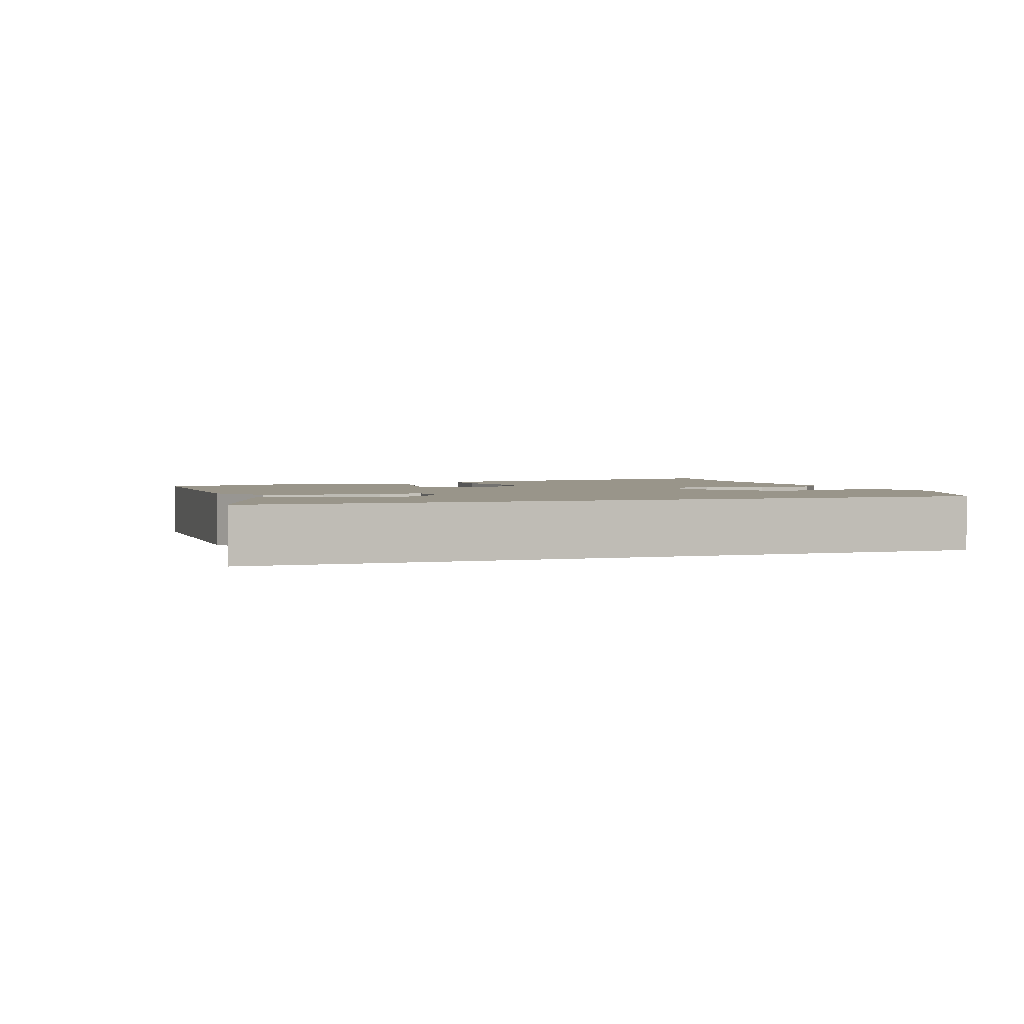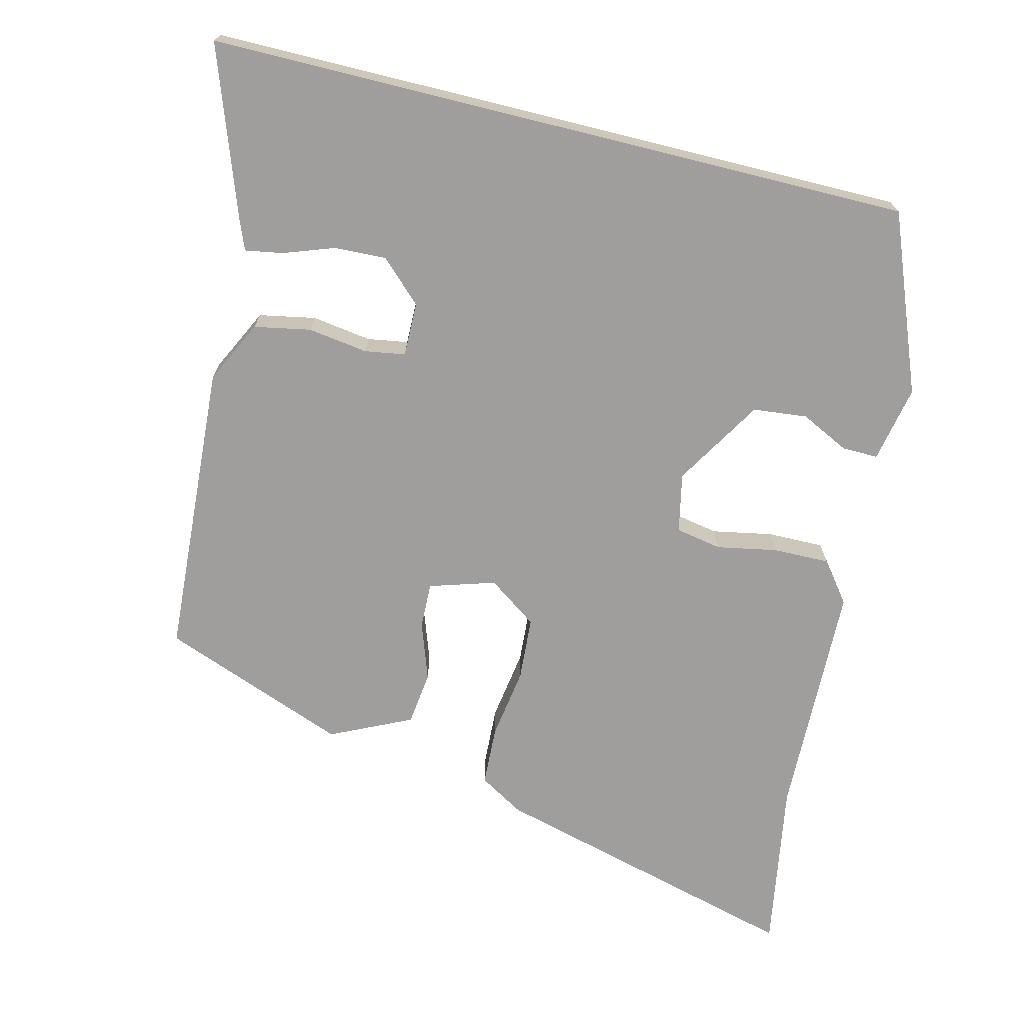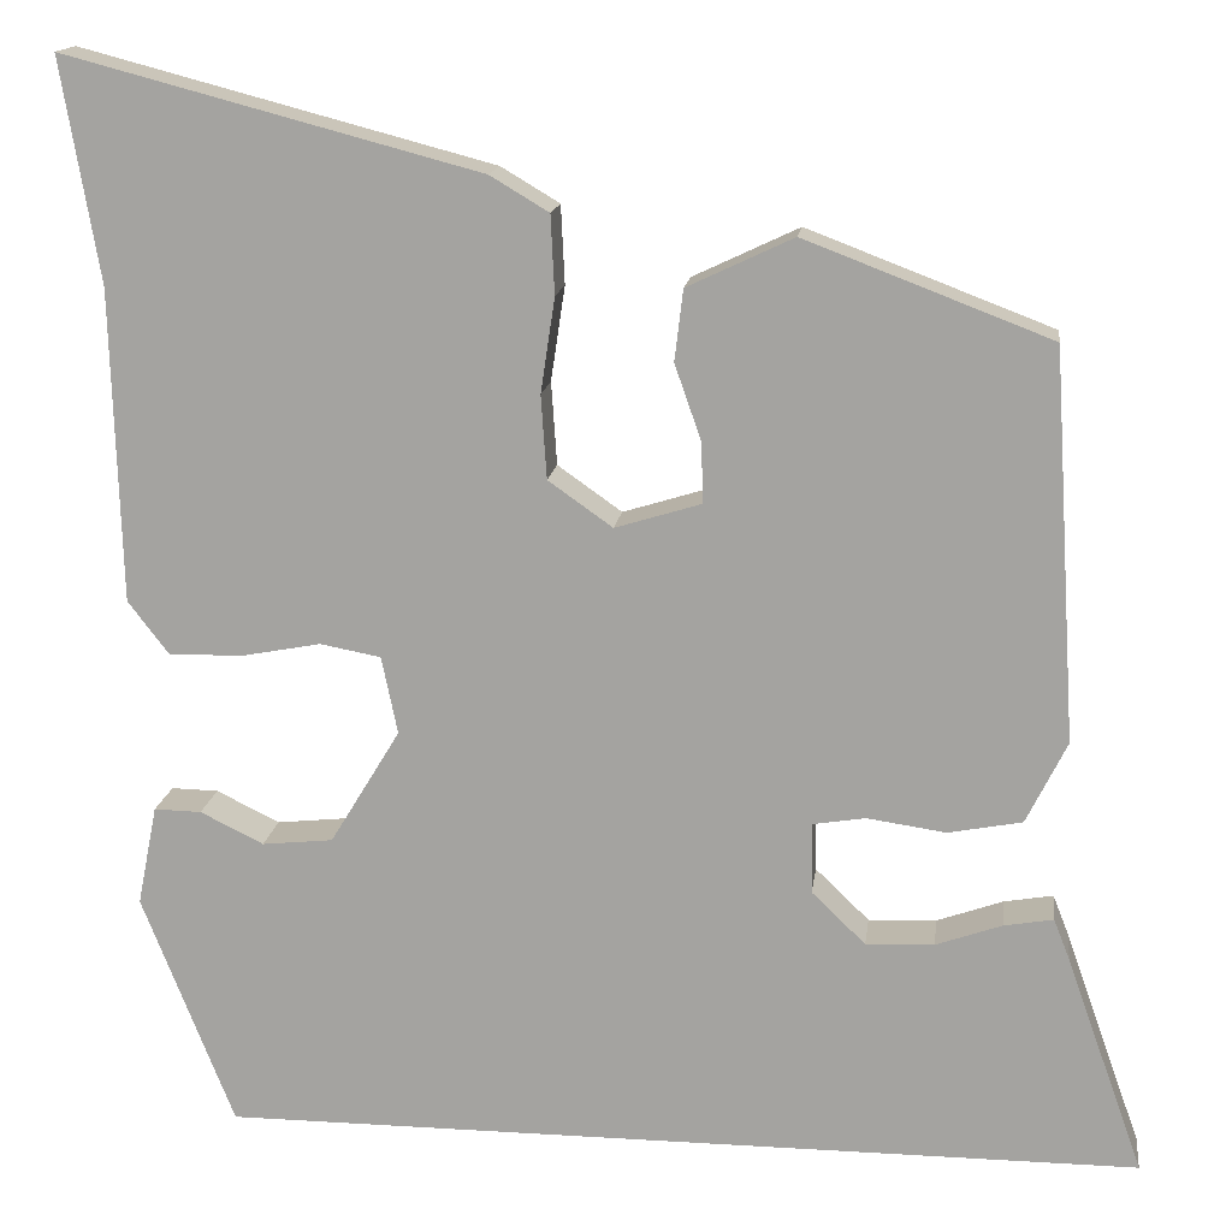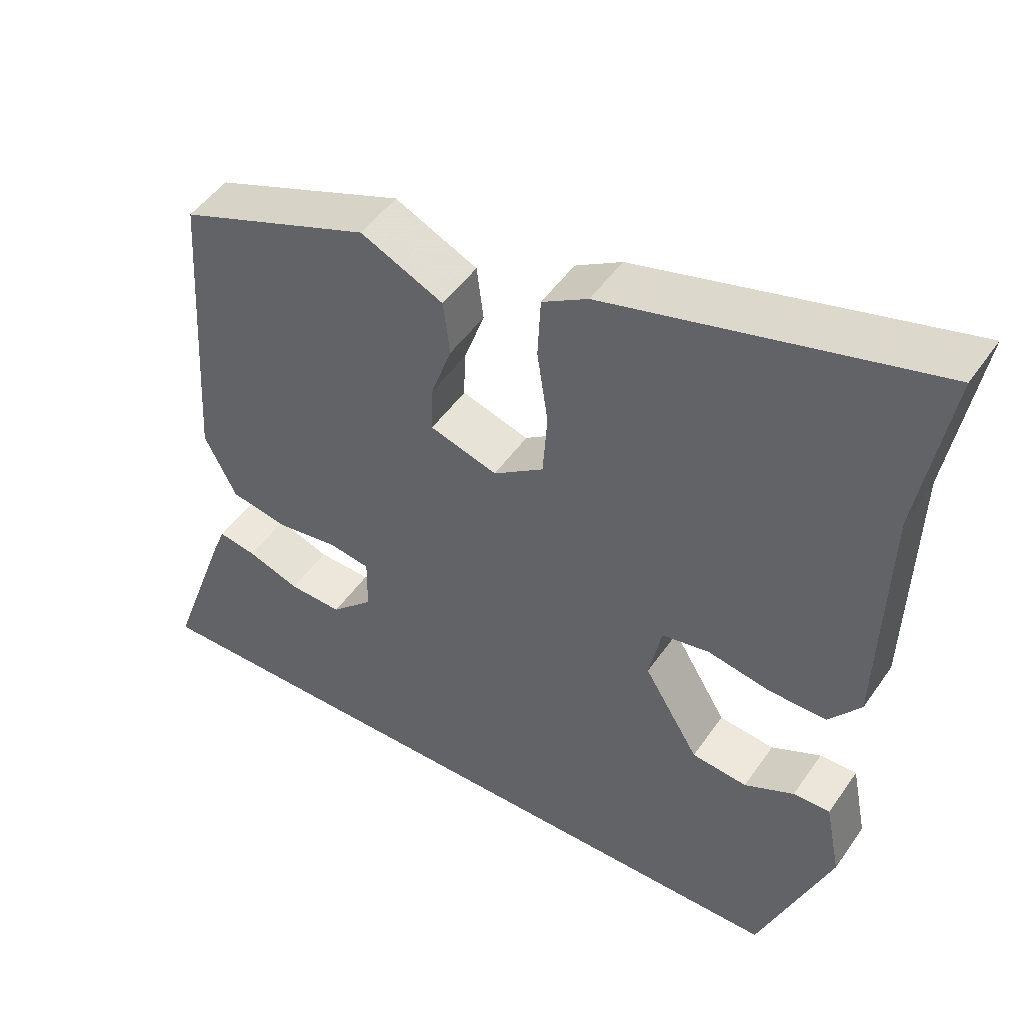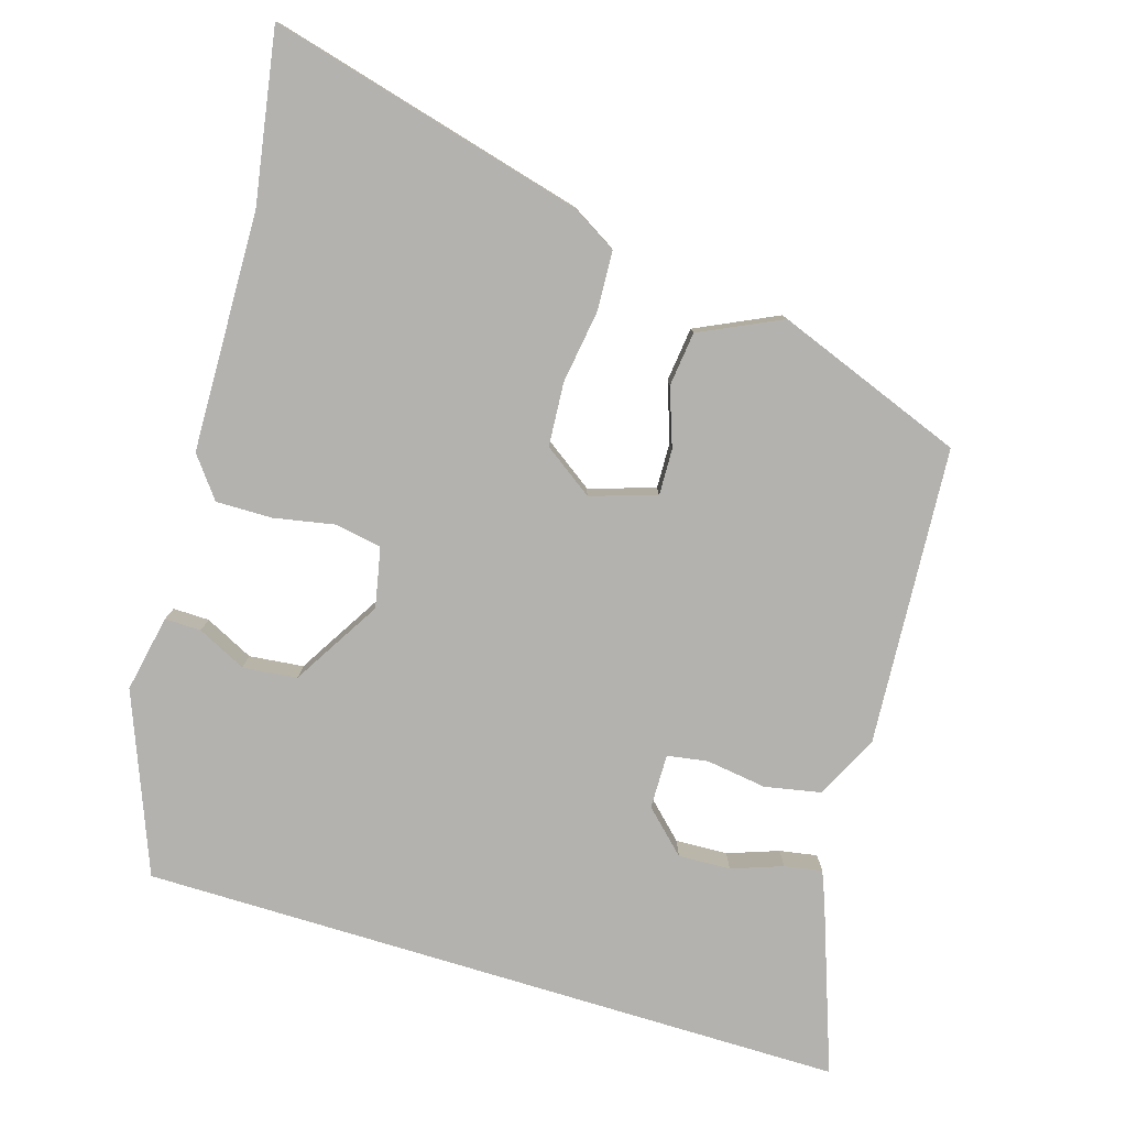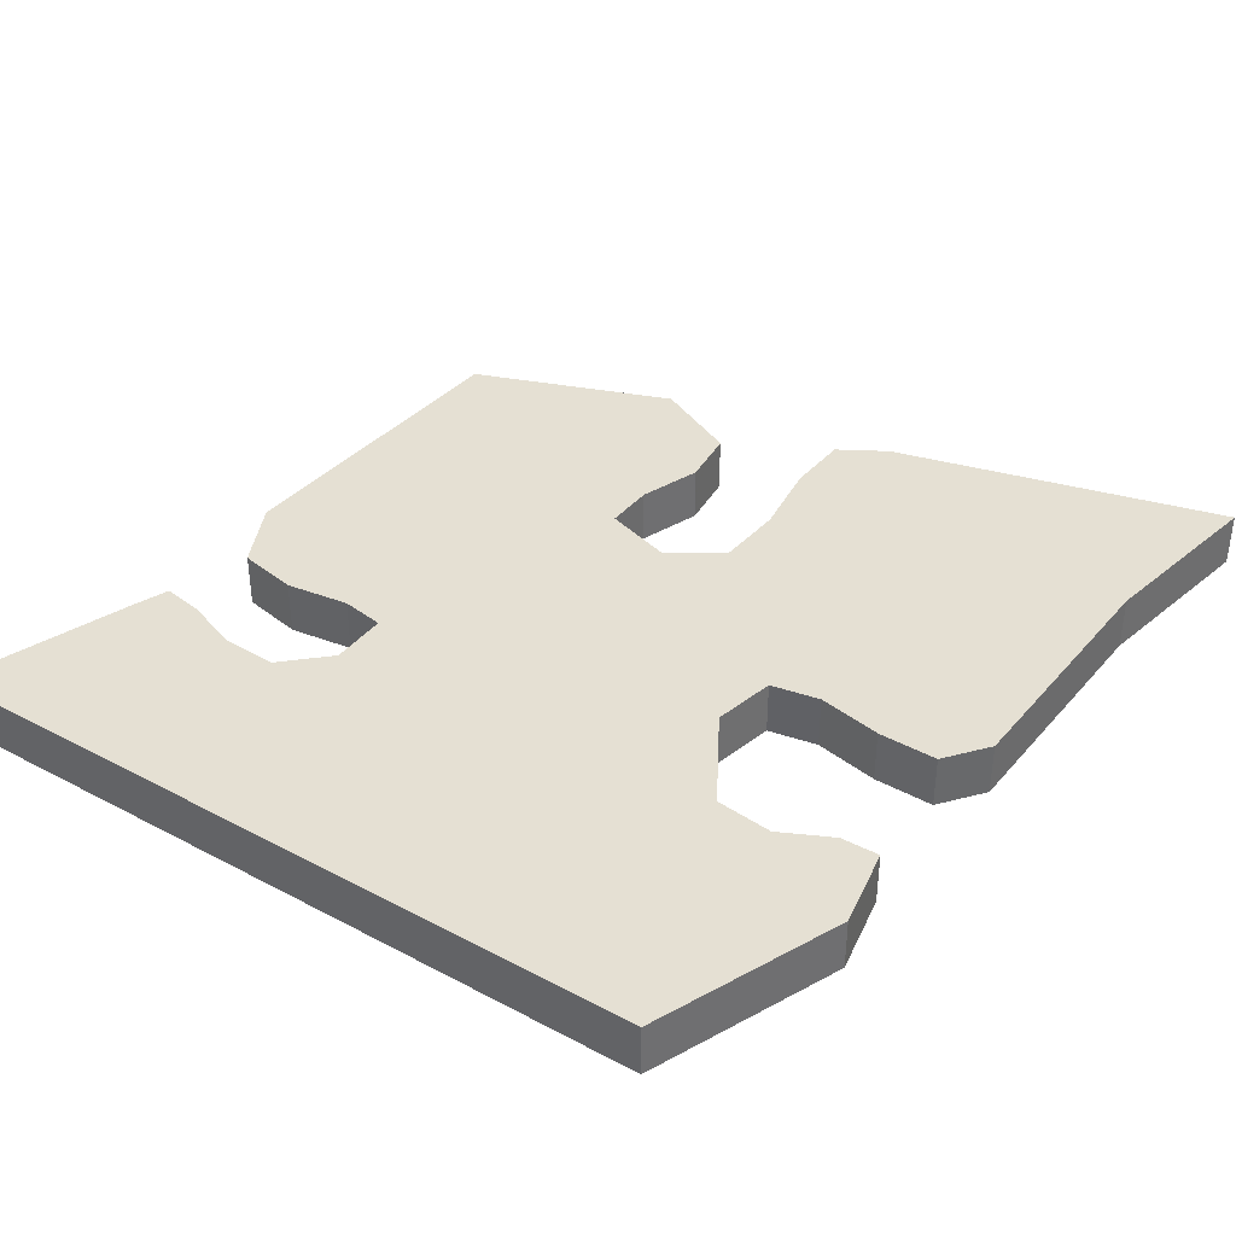
<metadata>
{"format":"obj","ext":"obj","renderer":"f3d","projection":"perspective","resolution":1024,"background":"white","views":[{"elev":2.1,"azim":159.4,"up":"+Y"},{"elev":-70.9,"azim":166.1,"up":"+Y"},{"elev":15.5,"azim":7.4,"up":"+Z"},{"elev":48.6,"azim":-146.8,"up":"+Z"},{"elev":-79.8,"azim":-16.9,"up":"+Y"},{"elev":38.2,"azim":-146.0,"up":"+Y"}]}
</metadata>
<code>
v 0.478 0.07 0.377
v 0.504 0.07 -0.034
v 0.461 0.07 -0.121
v 0.383 0.07 -0.136
v 0.3 0.07 -0.124
v 0.244 0.07 -0.133
v 0.245 0.07 -0.208
v 0.302 0.07 -0.263
v 0.374 0.07 -0.26
v 0.444 0.07 -0.235
v 0.496 0.07 -0.226
v 0.513 0.07 -0.269
v 0.595 0.07 -0.5
v -0.38 0.07 -0.5
v -0.477 0.07 -0.254
v -0.456 0.07 -0.148
v -0.406 0.07 -0.149
v -0.339 0.07 -0.182
v -0.264 0.07 -0.174
v -0.19 0.07 -0.052
v -0.207 0.07 0.03
v -0.271 0.07 0.042
v -0.355 0.07 0.026
v -0.433 0.07 0.025
v -0.476 0.07 0.081
v -0.485 0.07 0.411
v -0.525 0.07 0.647
v -0.088 0.07 0.532
v -0.026 0.07 0.495
v -0.022 0.07 0.412
v -0.037 0.07 0.312
v -0.031 0.07 0.224
v 0.037 0.07 0.176
v 0.128 0.07 0.204
v 0.126 0.07 0.268
v 0.098 0.07 0.348
v 0.107 0.07 0.423
v 0.219 0.07 0.476
v 0.478 0 0.377
v 0.504 0 -0.034
v 0.461 0 -0.121
v 0.383 0 -0.136
v 0.3 0 -0.124
v 0.244 0 -0.133
v 0.245 0 -0.208
v 0.302 0 -0.263
v 0.374 0 -0.26
v 0.444 0 -0.235
v 0.496 0 -0.226
v 0.513 0 -0.269
v 0.595 0 -0.5
v -0.38 0 -0.5
v -0.477 0 -0.254
v -0.456 0 -0.148
v -0.406 0 -0.149
v -0.339 0 -0.182
v -0.264 0 -0.174
v -0.19 0 -0.052
v -0.207 0 0.03
v -0.271 0 0.042
v -0.355 0 0.026
v -0.433 0 0.025
v -0.476 0 0.081
v -0.485 0 0.411
v -0.525 0 0.647
v -0.088 0 0.532
v -0.026 0 0.495
v -0.022 0 0.412
v -0.037 0 0.312
v -0.031 0 0.224
v 0.037 0 0.176
v 0.128 0 0.204
v 0.126 0 0.268
v 0.098 0 0.348
v 0.107 0 0.423
v 0.219 0 0.476
f 3 4 5
f 2 3 5
f 1 2 5
f 38 1 5
f 37 38 5
f 36 37 5
f 35 36 5
f 34 35 5 6
f 33 34 6 7
f 32 33 7
f 29 30 31
f 28 29 31
f 27 28 31
f 26 27 31
f 26 31 32
f 25 26 32
f 24 25 32
f 23 24 32
f 22 23 32
f 21 22 32
f 20 21 32 7
f 16 17 18
f 15 16 18
f 14 15 18
f 14 18 19
f 11 12 13
f 10 11 13
f 9 10 13
f 8 9 13 14
f 14 19 20
f 8 14 20
f 7 8 20
f 43 42 41
f 43 41 40
f 43 40 39
f 43 39 76
f 43 76 75
f 43 75 74
f 43 74 73
f 44 43 73 72
f 45 44 72 71
f 45 71 70
f 69 68 67
f 69 67 66
f 69 66 65
f 69 65 64
f 70 69 64
f 70 64 63
f 70 63 62
f 70 62 61
f 70 61 60
f 70 60 59
f 45 70 59 58
f 56 55 54
f 56 54 53
f 56 53 52
f 57 56 52
f 51 50 49
f 51 49 48
f 51 48 47
f 52 51 47 46
f 58 57 52
f 58 52 46
f 58 46 45
f 1 39 40 2
f 2 40 41 3
f 3 41 42 4
f 4 42 43 5
f 5 43 44 6
f 6 44 45 7
f 7 45 46 8
f 8 46 47 9
f 9 47 48 10
f 10 48 49 11
f 11 49 50 12
f 12 50 51 13
f 13 51 52 14
f 14 52 53 15
f 15 53 54 16
f 16 54 55 17
f 17 55 56 18
f 18 56 57 19
f 19 57 58 20
f 20 58 59 21
f 21 59 60 22
f 22 60 61 23
f 23 61 62 24
f 24 62 63 25
f 25 63 64 26
f 26 64 65 27
f 27 65 66 28
f 28 66 67 29
f 29 67 68 30
f 30 68 69 31
f 31 69 70 32
f 32 70 71 33
f 33 71 72 34
f 34 72 73 35
f 35 73 74 36
f 36 74 75 37
f 37 75 76 38
f 38 76 39 1

</code>
